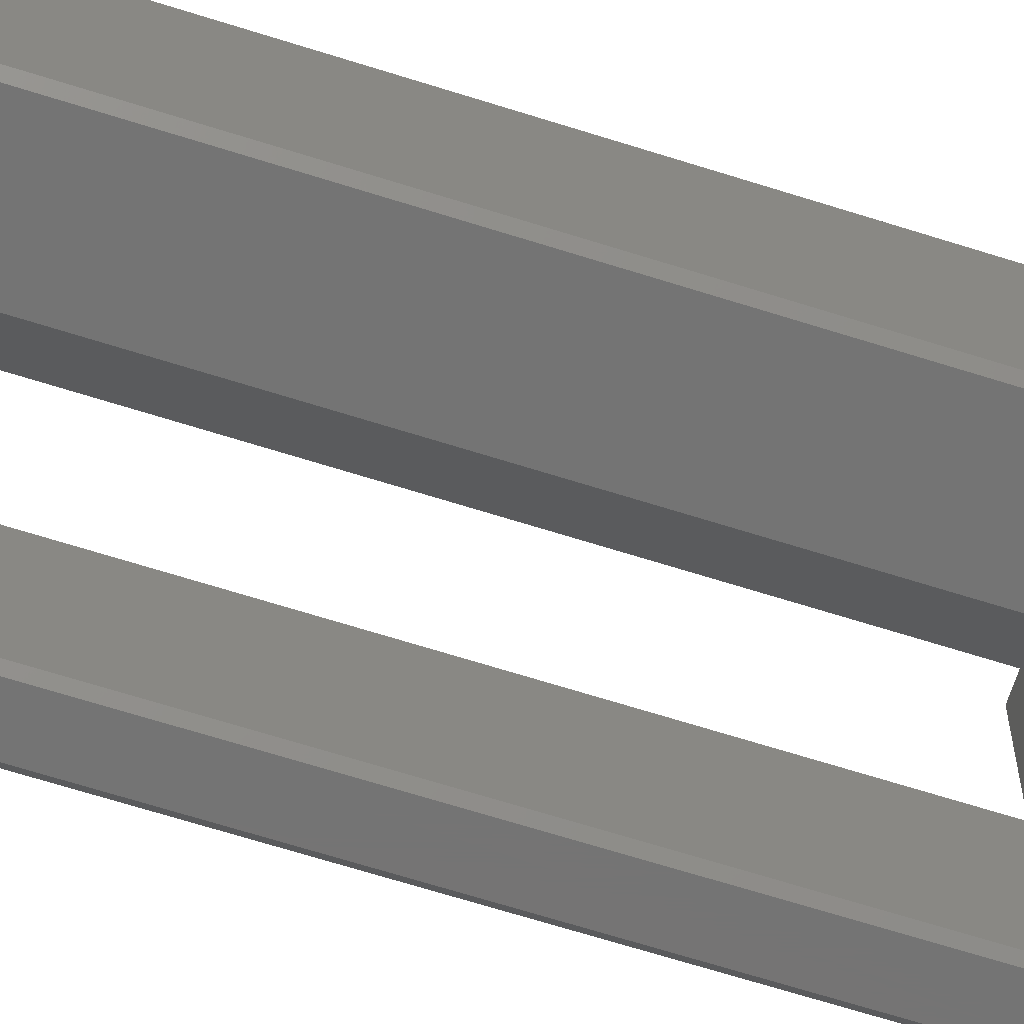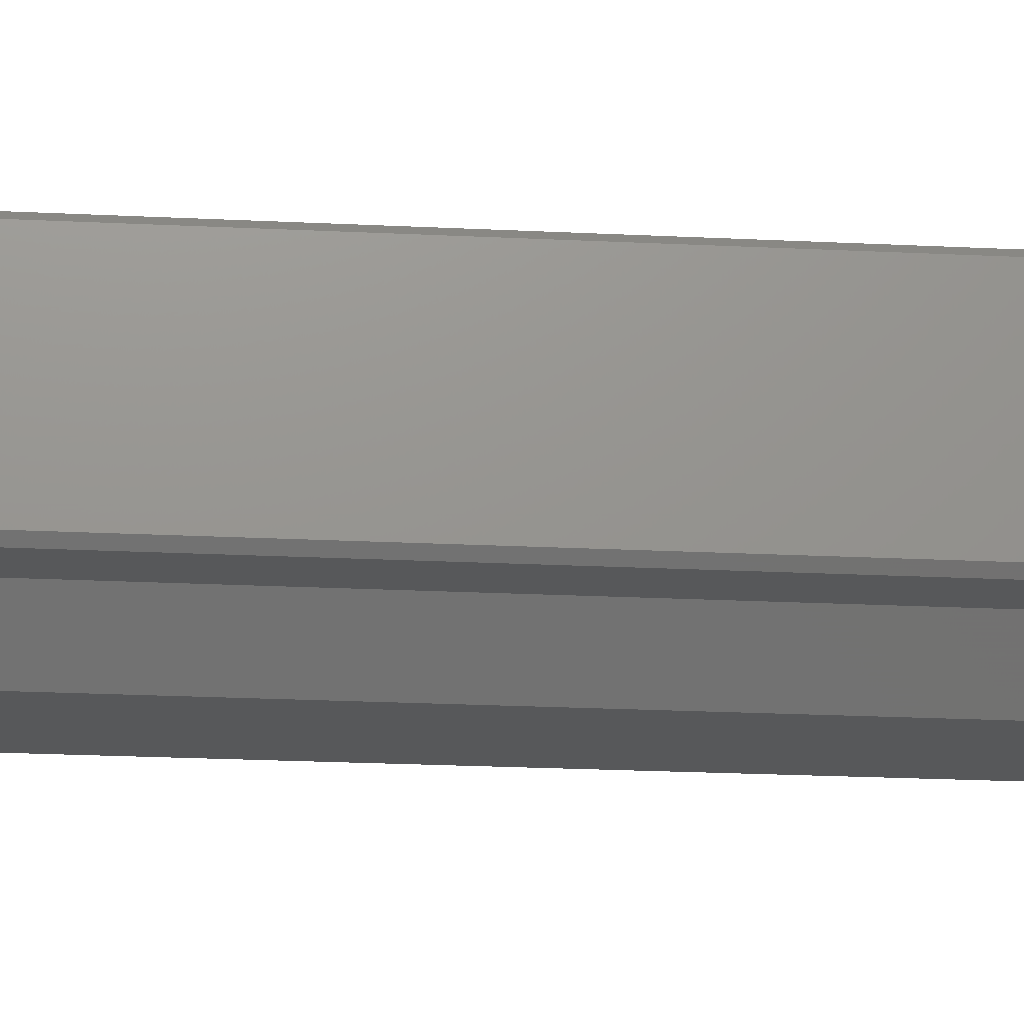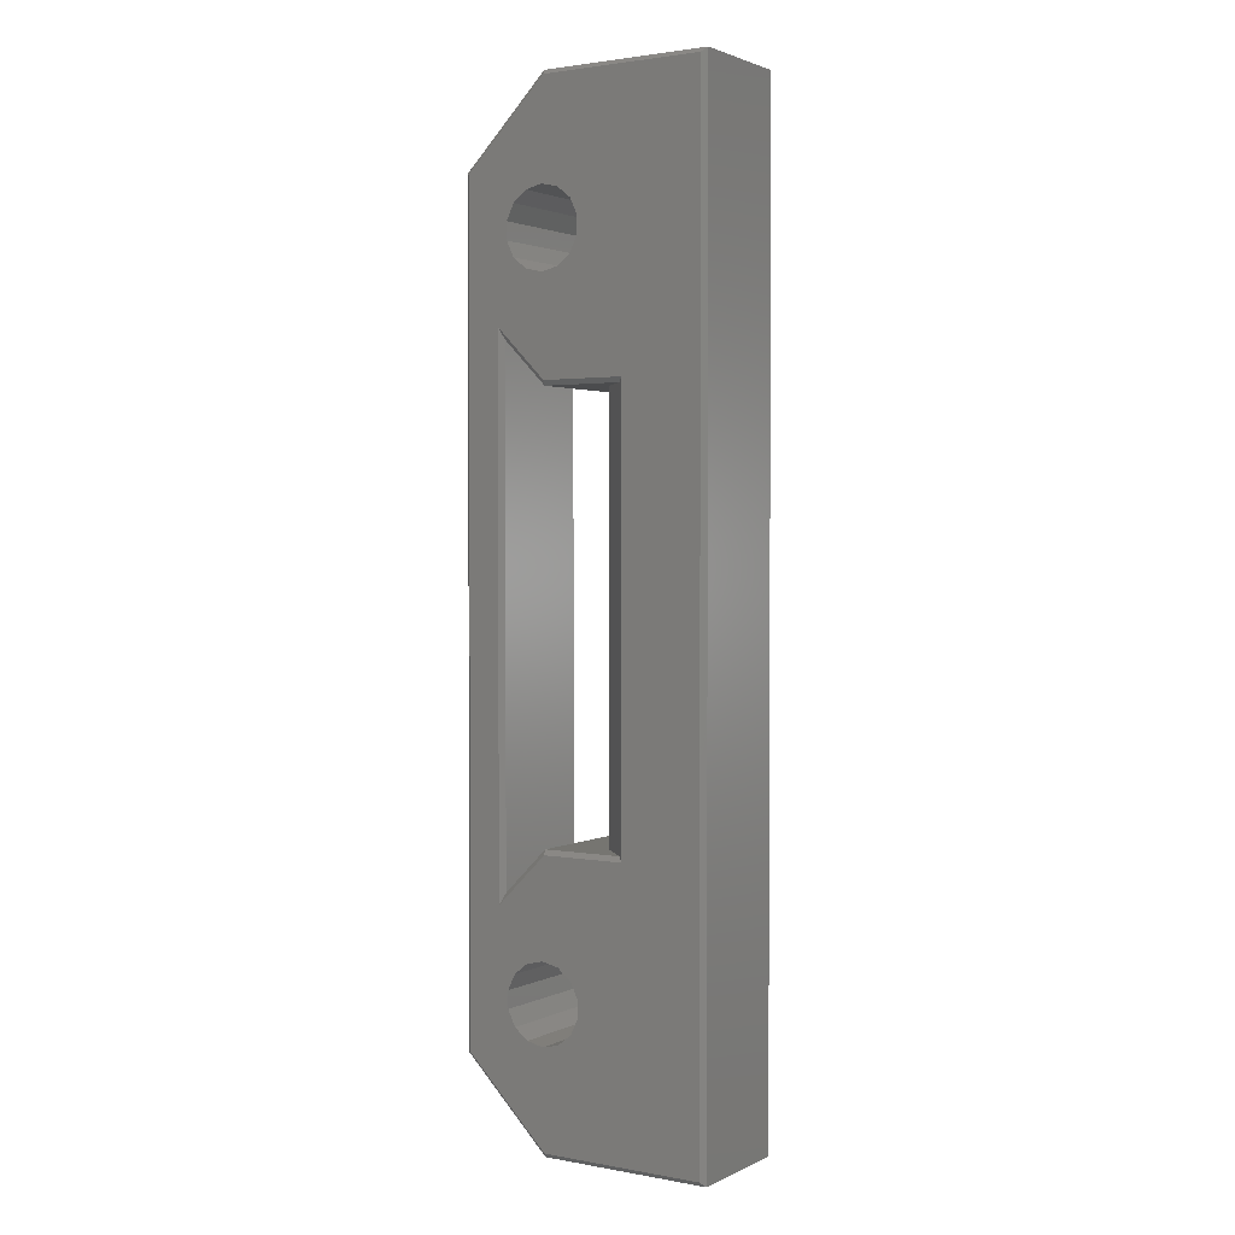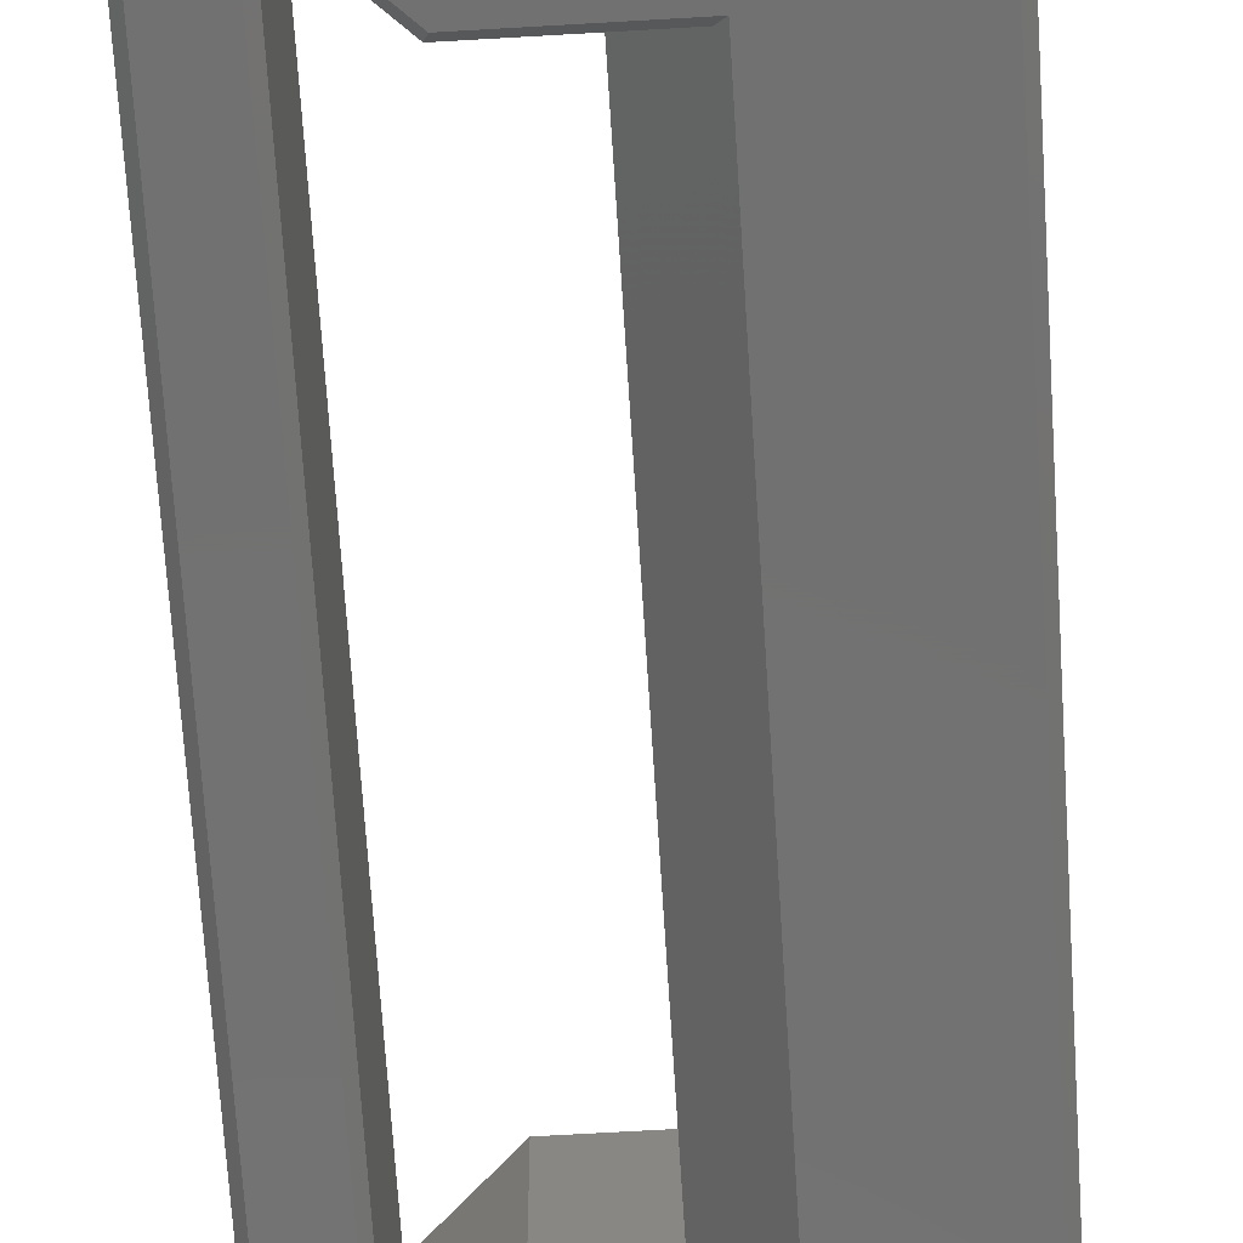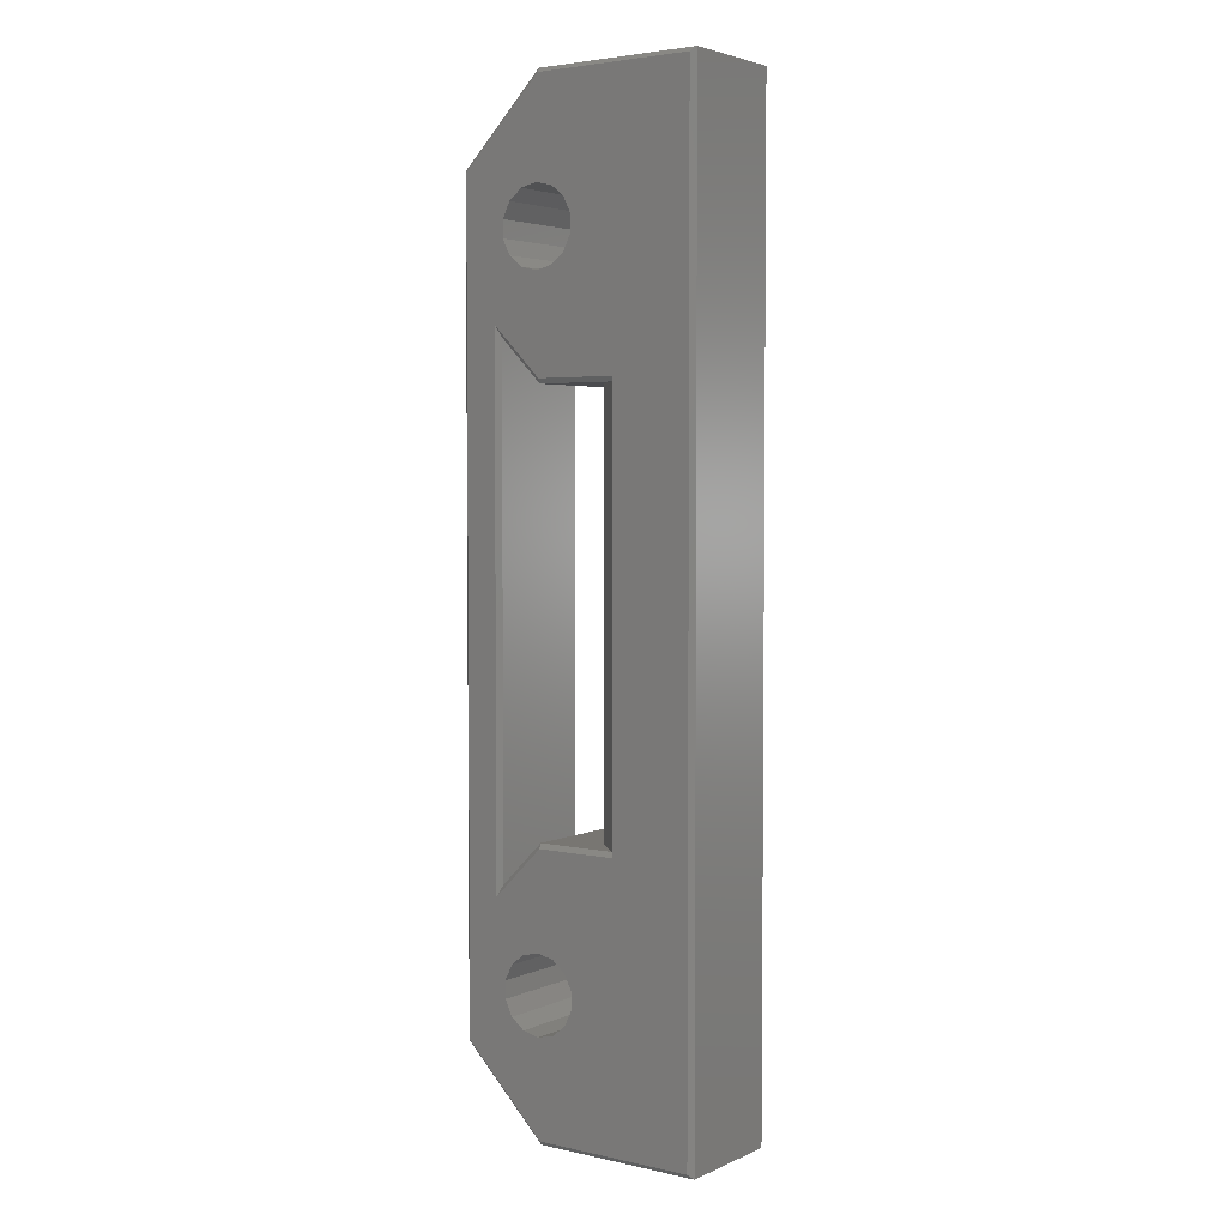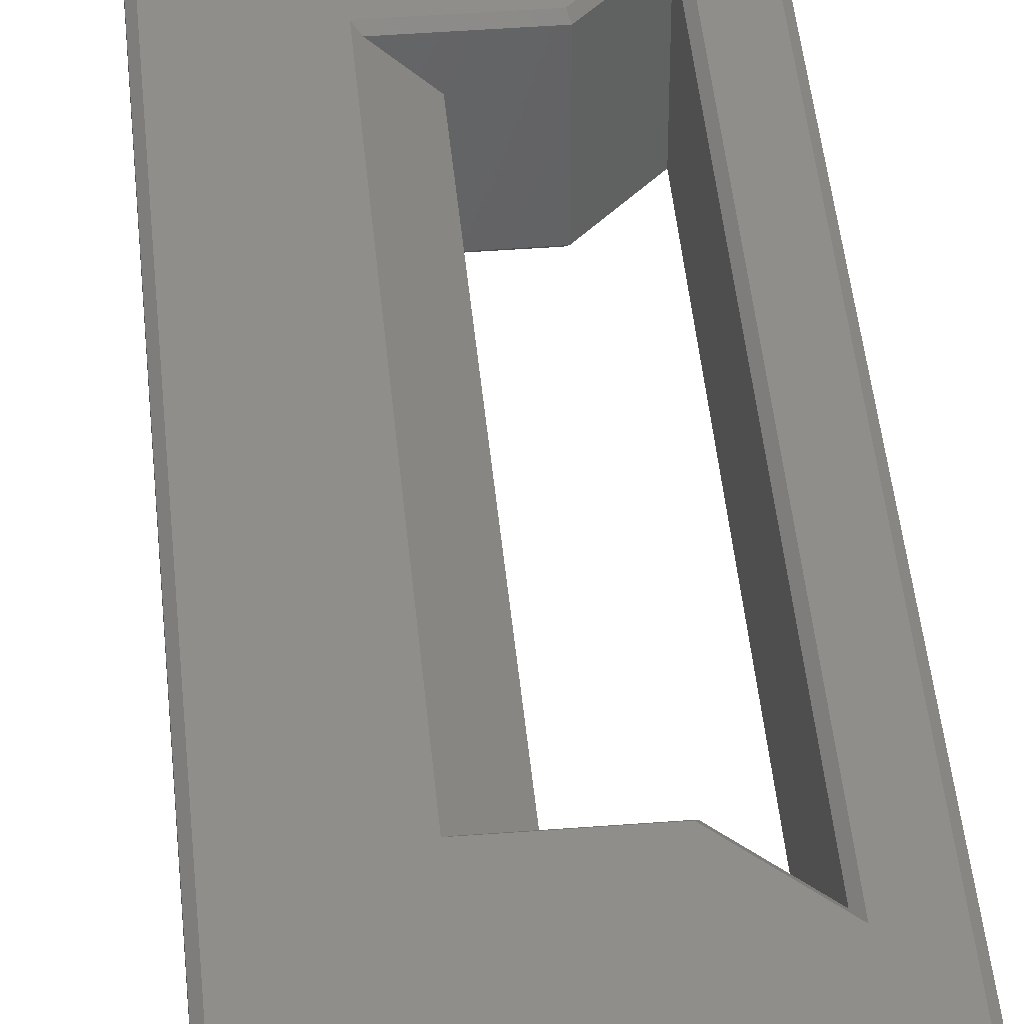
<metadata>
{"format":"stl","ext":"stl","renderer":"f3d","projection":"perspective","resolution":1024,"background":"white","views":[{"elev":-66.5,"azim":72.3,"up":"+Z"},{"elev":-18.7,"azim":-95.8,"up":"+Z"},{"elev":2.1,"azim":32.8,"up":"+Y"},{"elev":-63.5,"azim":3.5,"up":"+Z"},{"elev":3.7,"azim":35.8,"up":"+Y"},{"elev":43.5,"azim":174.8,"up":"+Z"}]}
</metadata>
<code>
# stl→obj: 126 verts, 264 faces
v -8.604 -38.43 0
v -8.604 -36.56 12.9
v -8.604 -38.43 12.9
v -8.604 -36.56 0
v -2.687 -33.71 0
v -4.509 -33.3 12.9
v -4.509 -33.3 0
v -2.687 -33.71 12.9
v 5.539 -52.58 10.56
v 3.13 52.58 8.153
v 5.539 52.58 10.56
v 3.13 -52.58 8.153
v -2.687 -41.28 12.9
v -1.226 -40.12 0
v -2.687 -41.28 0
v -1.226 -40.12 12.9
v -8.604 36.57 4.768e-06
v -8.604 38.44 12.9
v -8.604 36.57 12.9
v -8.604 38.44 4.768e-06
v -6.332 41.29 4.768e-06
v -7.793 40.12 12.9
v -7.793 40.12 4.768e-06
v -6.332 41.29 12.9
v -4.509 41.7 4.768e-06
v -4.509 41.7 12.9
v -0.4147 38.44 4.768e-06
v -0.4147 36.57 12.9
v -0.4147 38.44 12.9
v -0.4147 36.57 4.768e-06
v -2.687 33.72 12.9
v -1.226 34.88 4.768e-06
v -2.687 33.72 4.768e-06
v -1.226 34.88 12.9
v 3.13 -52.58 4.747
v 5.539 52.58 2.339
v 3.13 52.58 4.747
v 5.539 -52.58 2.339
v -6.332 -41.28 12.9
v -4.509 -41.7 0
v -6.332 -41.28 0
v -4.509 -41.7 12.9
v -7.793 34.88 4.768e-06
v -7.793 34.88 12.9
v -6.332 -33.71 0
v -7.793 -34.88 12.9
v -7.793 -34.88 0
v -6.332 -33.71 12.9
v -0.4147 -36.56 0
v -0.4147 -38.43 12.9
v -0.4147 -36.56 12.9
v -0.4147 -38.43 0
v -1.226 -34.88 0
v -1.226 -34.88 12.9
v 4.07 22.42 0.5
v 0.7916 -22.42 3.778
v 0.7916 22.42 3.778
v 4.07 -22.42 0.5
v 4.57 22.92 4.768e-06
v 4.57 -22.92 1.776e-15
v -2.687 41.29 4.768e-06
v -2.687 41.29 12.9
v 4.07 22.42 12.4
v -4.509 22.42 12.4
v 0.7916 22.42 9.122
v -4.509 22.42 0.5
v 8.945 52.58 2.339
v 8.945 -52.58 2.339
v 11.35 -52.58 4.747
v 11.35 52.58 4.747
v 11.35 -52.58 8.153
v 11.35 52.58 8.153
v 8.945 -52.58 10.56
v 8.945 52.58 10.56
v 0.7916 -22.42 9.122
v 4.57 -22.92 12.9
v 4.57 22.92 12.9
v 4.07 -22.42 12.4
v -6.332 33.72 4.768e-06
v -6.332 33.72 12.9
v -1.226 40.12 4.768e-06
v -1.226 40.12 12.9
v -4.509 33.3 4.768e-06
v -4.509 33.3 12.9
v -7.793 -40.12 0
v -7.793 -40.12 12.9
v -4.509 -22.42 12.4
v -4.509 -22.42 0.5
v 13.69 52.58 12.4
v 13.19 -52.08 12.9
v 13.69 -52.58 12.4
v 13.19 52.08 12.9
v -4.304 52.08 12.9
v -4.509 52.58 12.4
v -13.69 43.49 12.4
v -13.19 43.28 12.9
v -13.19 -43.28 12.9
v -13.69 -43.49 12.4
v -4.304 -52.08 12.9
v -4.509 -52.58 12.4
v 13.19 -52.58 12.4
v -9.692 -28.28 12.9
v -4.303 -22.92 12.9
v -9.692 28.28 12.9
v -4.303 22.92 12.9
v 13.19 -52.08 1.776e-15
v 13.69 52.58 0.5
v 13.69 -52.58 0.5
v 13.19 52.08 4.768e-06
v -4.304 52.08 4.768e-06
v -4.509 52.58 0.5
v -13.69 43.49 0.5
v -13.19 43.28 4.768e-06
v -13.69 -43.49 0.5
v -13.19 -43.28 0
v -4.304 -52.08 0
v -4.509 -52.58 0.5
v 13.19 -52.58 0.5
v -9.692 28.28 4.768e-06
v -4.303 22.92 4.768e-06
v -9.692 -28.28 0
v -4.303 -22.92 0
v -9.192 27.08 12.4
v -9.192 27.08 0.5
v -9.192 -27.08 0.5
v -9.192 -27.08 12.4
f 1 2 3
f 2 1 4
f 5 6 7
f 6 5 8
f 9 10 11
f 10 9 12
f 13 14 15
f 14 13 16
f 17 18 19
f 18 17 20
f 21 22 23
f 22 21 24
f 18 23 22
f 23 18 20
f 25 24 21
f 24 25 26
f 27 28 29
f 28 27 30
f 31 32 33
f 32 31 34
f 35 36 37
f 36 35 38
f 39 40 41
f 40 39 42
f 28 32 34
f 32 28 30
f 43 19 44
f 19 43 17
f 45 46 47
f 46 45 48
f 42 15 40
f 15 42 13
f 49 50 51
f 50 49 52
f 7 48 45
f 48 7 6
f 53 8 5
f 8 53 54
f 55 56 57
f 56 55 58
f 58 55 59
f 58 59 60
f 50 14 16
f 14 50 52
f 61 26 25
f 26 61 62
f 63 64 65
f 66 57 64
f 57 66 55
f 64 57 65
f 2 47 46
f 47 2 4
f 67 38 68
f 38 67 36
f 67 69 70
f 69 67 68
f 70 71 72
f 71 70 69
f 72 73 74
f 73 72 71
f 11 73 9
f 73 11 74
f 57 75 65
f 75 57 56
f 63 76 77
f 76 63 78
f 78 63 65
f 78 65 75
f 12 37 10
f 37 12 35
f 53 51 54
f 51 53 49
f 44 79 43
f 79 44 80
f 81 62 61
f 62 81 82
f 80 83 79
f 83 80 84
f 85 3 86
f 3 85 1
f 84 33 83
f 33 84 31
f 81 29 82
f 29 81 27
f 78 75 87
f 88 56 58
f 56 88 87
f 56 87 75
f 86 41 85
f 41 86 39
f 89 90 91
f 90 89 92
f 89 93 92
f 93 89 94
f 93 95 96
f 95 93 94
f 95 97 96
f 97 95 98
f 99 98 100
f 98 99 97
f 101 99 100
f 99 101 90
f 90 97 99
f 97 90 42
f 42 90 13
f 13 90 16
f 16 90 50
f 50 90 76
f 76 90 92
f 50 76 51
f 51 76 54
f 54 76 8
f 8 76 6
f 6 76 102
f 102 76 103
f 76 92 77
f 77 92 34
f 77 34 31
f 77 31 104
f 104 31 84
f 34 92 28
f 28 92 29
f 29 92 82
f 82 92 62
f 62 92 26
f 26 92 96
f 96 92 93
f 97 102 96
f 102 97 3
f 3 97 86
f 86 97 39
f 39 97 42
f 102 3 2
f 102 2 46
f 102 46 48
f 102 48 6
f 96 102 104
f 96 104 44
f 44 104 80
f 80 104 84
f 96 44 19
f 96 19 18
f 96 18 22
f 96 22 24
f 96 24 26
f 104 105 77
f 91 90 101
f 106 107 108
f 107 106 109
f 107 110 111
f 110 107 109
f 112 110 113
f 110 112 111
f 113 114 112
f 114 113 115
f 114 116 117
f 116 114 115
f 116 118 117
f 118 116 106
f 91 107 89
f 107 91 108
f 117 35 100
f 35 117 38
f 38 117 118
f 38 118 68
f 68 118 69
f 69 118 71
f 71 118 101
f 101 118 91
f 91 118 108
f 100 9 101
f 9 100 12
f 12 100 35
f 101 9 73
f 101 73 71
f 94 112 95
f 112 94 111
f 112 98 95
f 98 112 114
f 94 10 111
f 10 94 11
f 11 94 89
f 11 89 74
f 74 89 72
f 72 89 70
f 70 89 107
f 111 36 107
f 36 111 37
f 37 111 10
f 107 36 67
f 107 67 70
f 114 100 98
f 100 114 117
f 119 59 120
f 115 41 40
f 41 115 85
f 85 115 1
f 1 115 121
f 121 115 113
f 1 121 4
f 4 121 47
f 47 121 45
f 45 121 7
f 121 113 119
f 119 113 43
f 119 43 79
f 119 79 83
f 43 113 17
f 17 113 20
f 20 113 23
f 23 113 21
f 21 113 25
f 115 106 116
f 106 115 40
f 106 40 15
f 106 15 14
f 106 14 52
f 106 52 60
f 106 60 109
f 60 52 49
f 60 49 53
f 60 53 5
f 60 5 7
f 60 7 121
f 60 121 122
f 109 60 59
f 109 59 32
f 32 59 33
f 33 59 119
f 33 119 83
f 109 32 30
f 109 30 27
f 109 27 81
f 109 81 61
f 109 61 25
f 109 25 113
f 109 113 110
f 108 118 106
f 66 123 124
f 123 66 64
f 87 125 126
f 125 87 88
f 124 120 66
f 120 124 119
f 120 55 66
f 55 120 59
f 125 119 124
f 119 125 121
f 58 122 88
f 122 58 60
f 125 122 121
f 122 125 88
f 126 124 123
f 124 126 125
f 105 123 64
f 123 105 104
f 126 104 102
f 104 126 123
f 103 126 102
f 126 103 87
f 63 105 64
f 105 63 77
f 76 87 103
f 87 76 78

</code>
